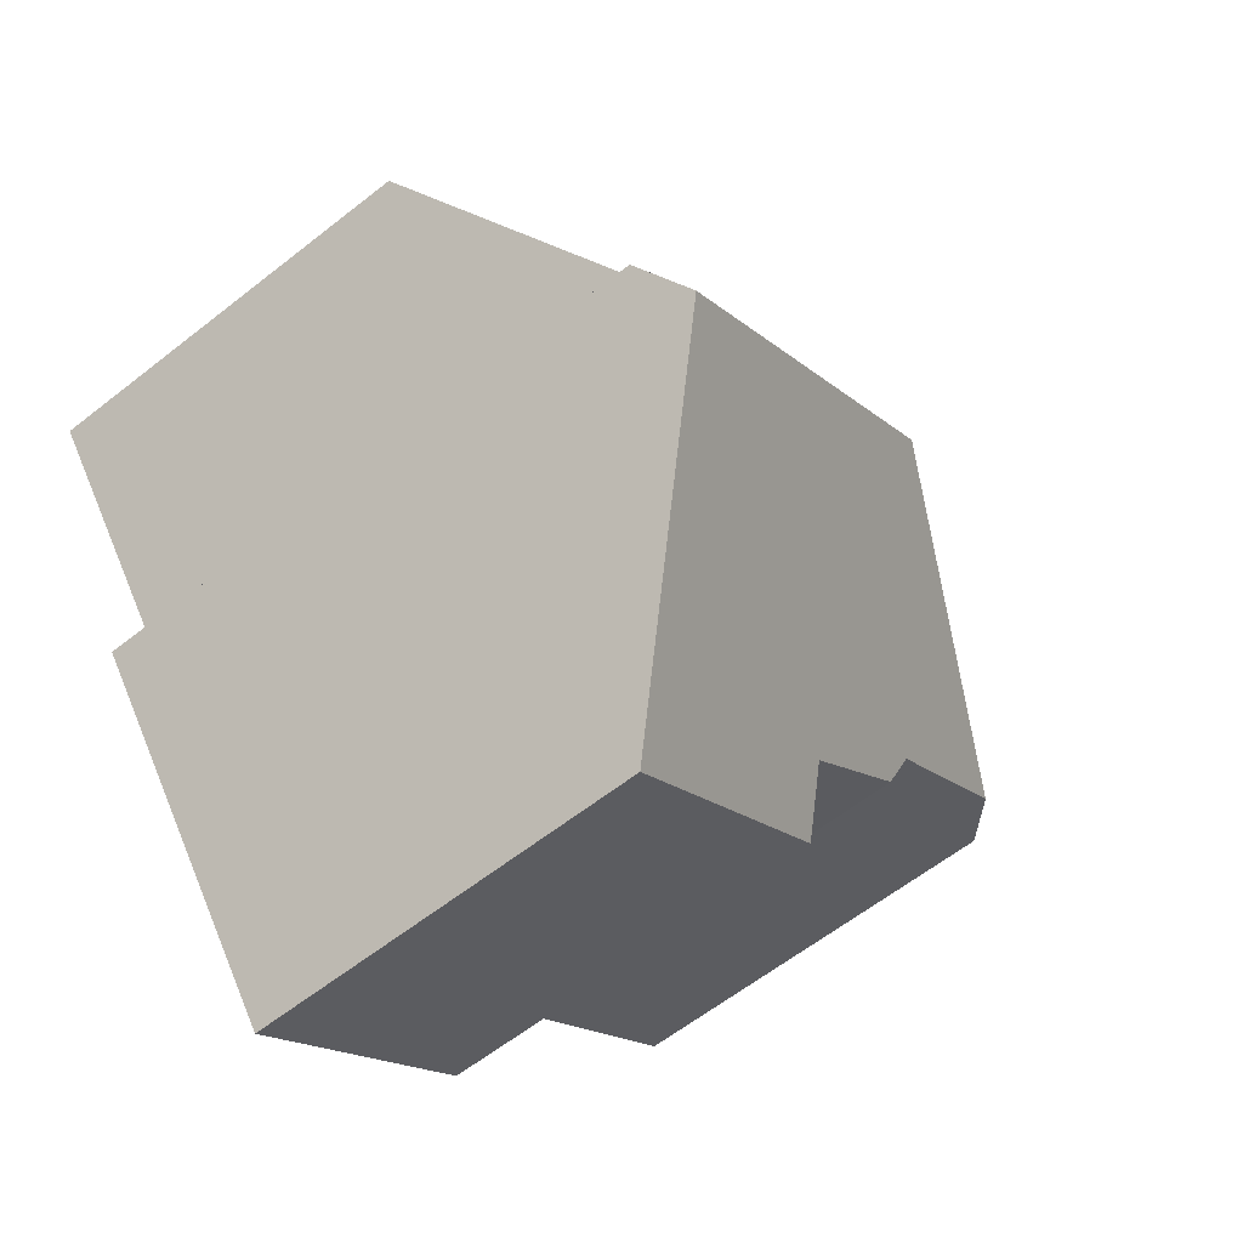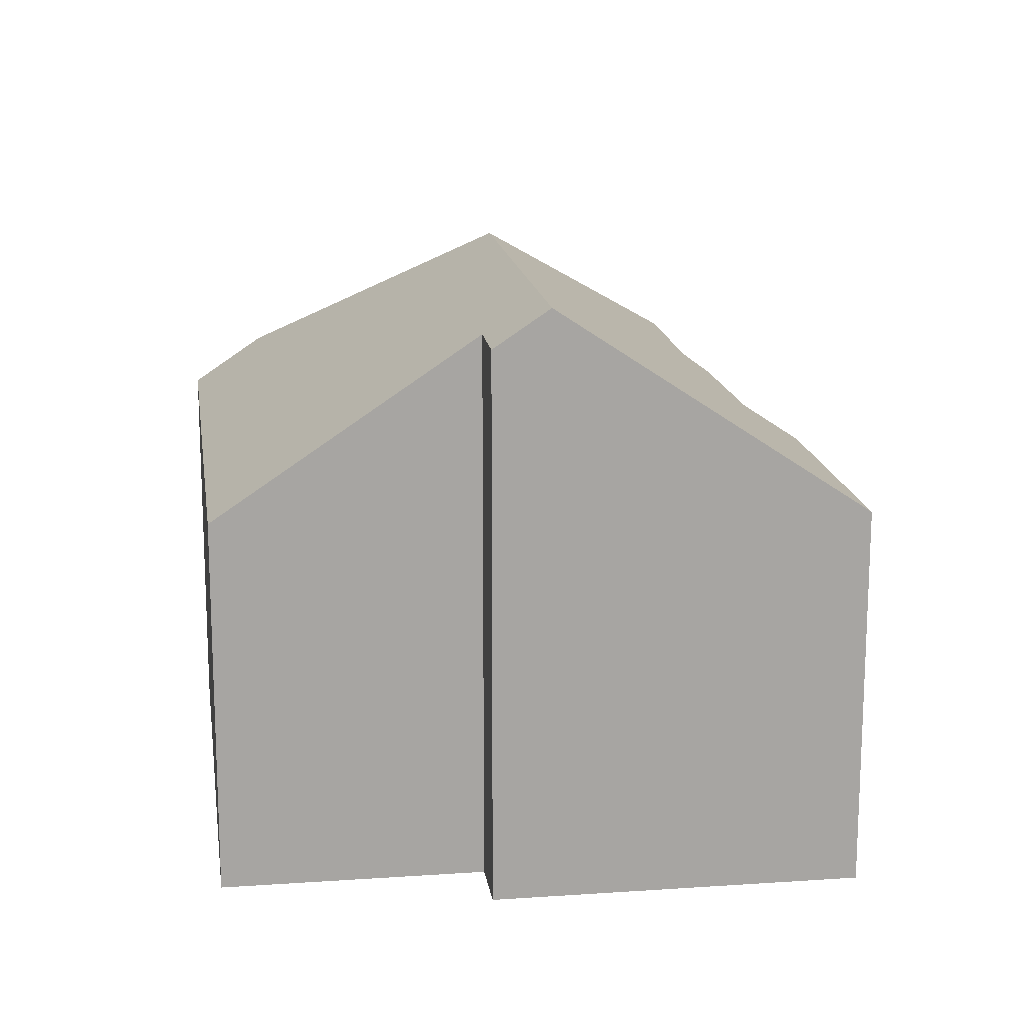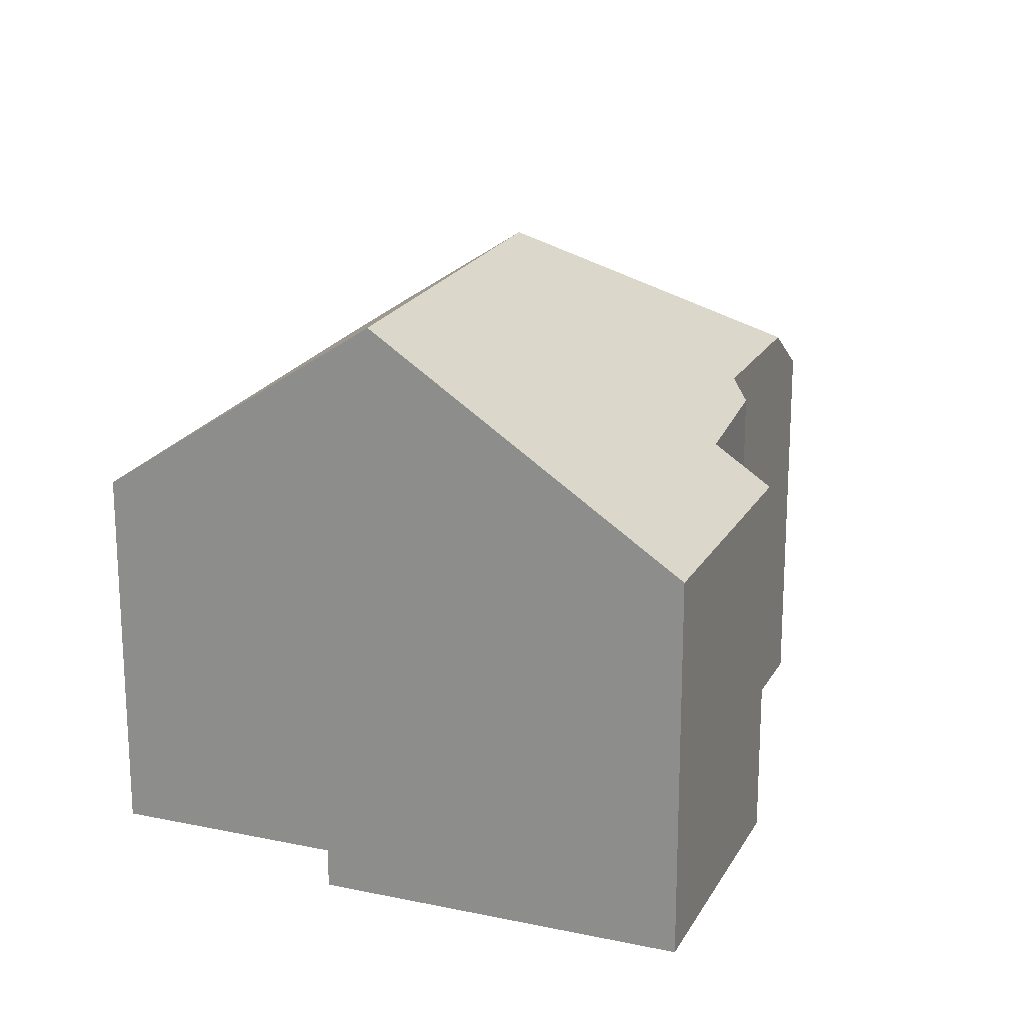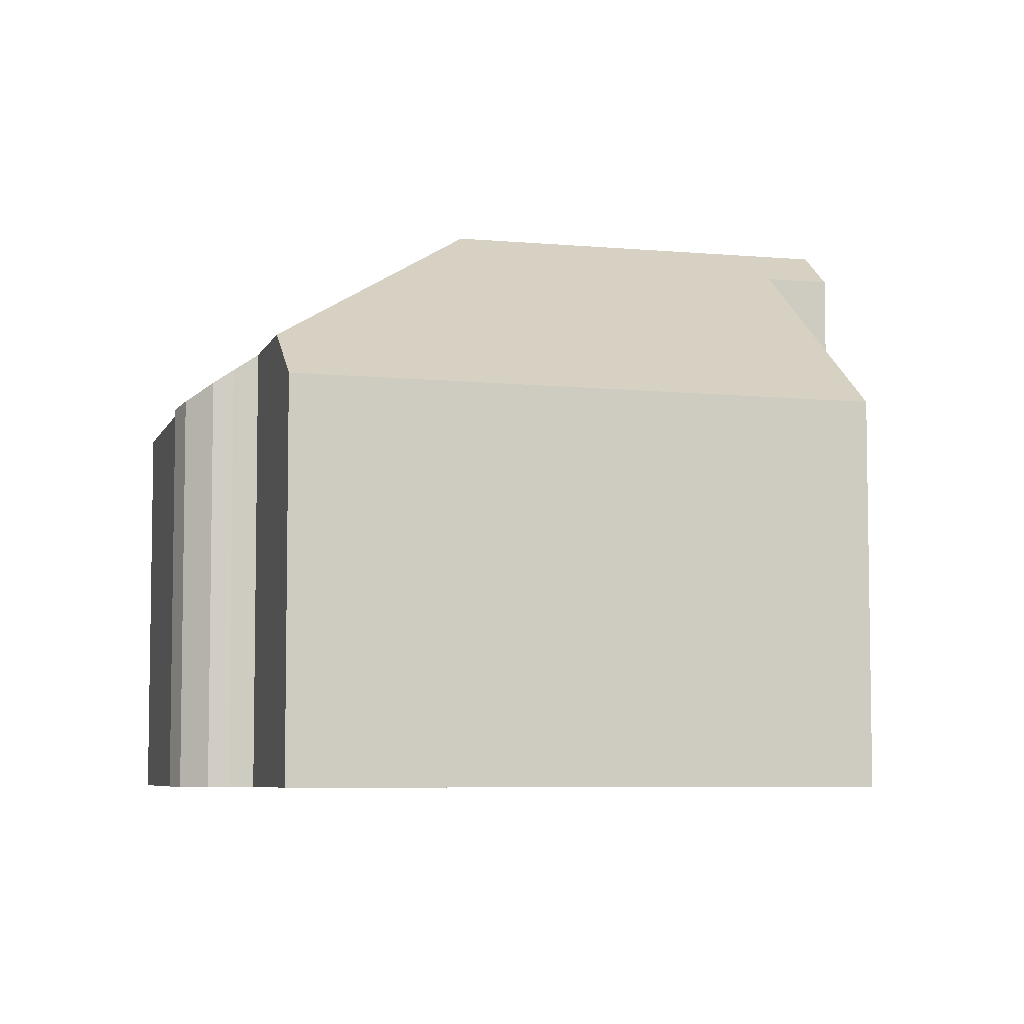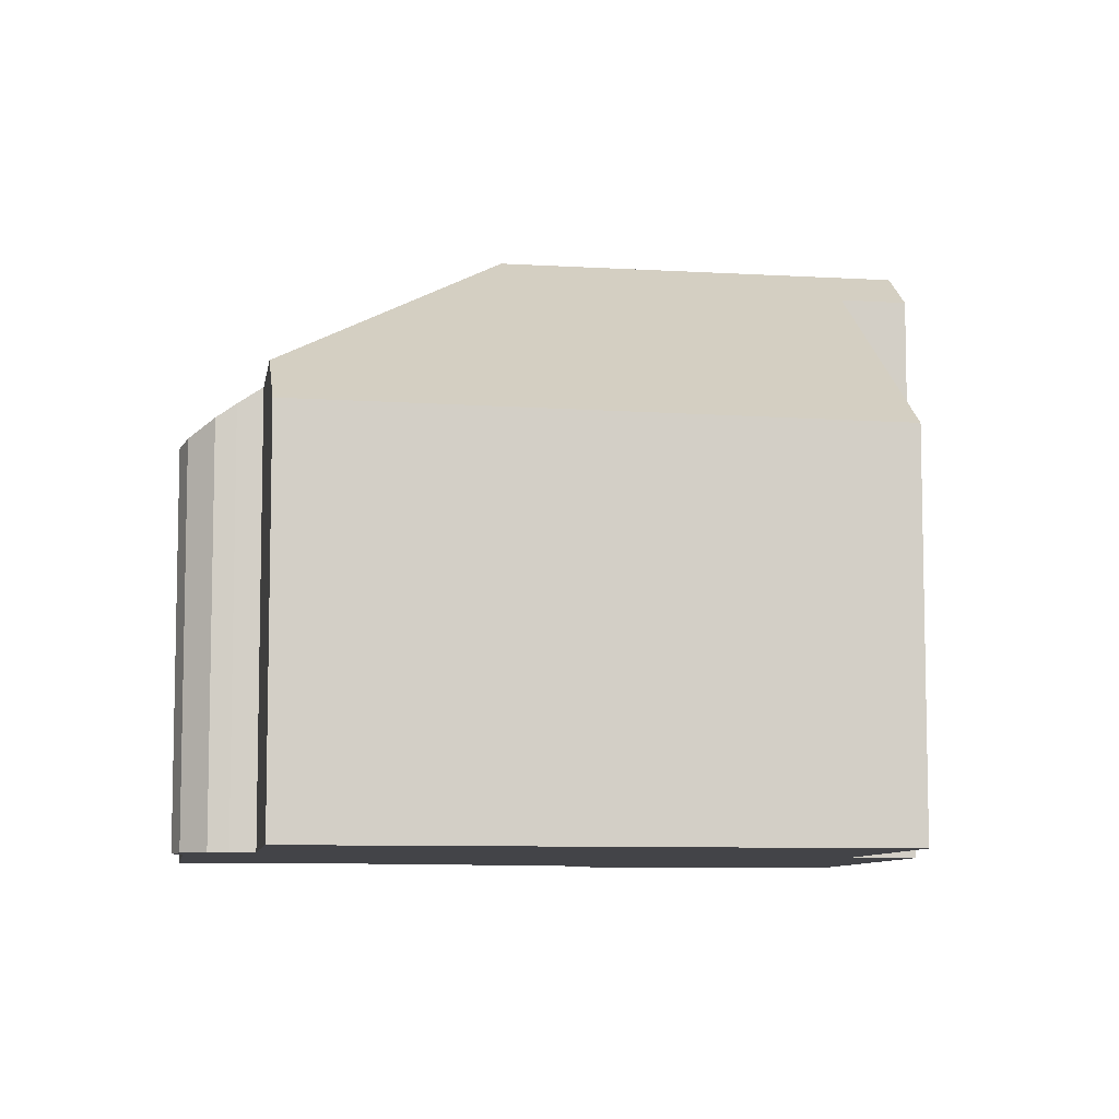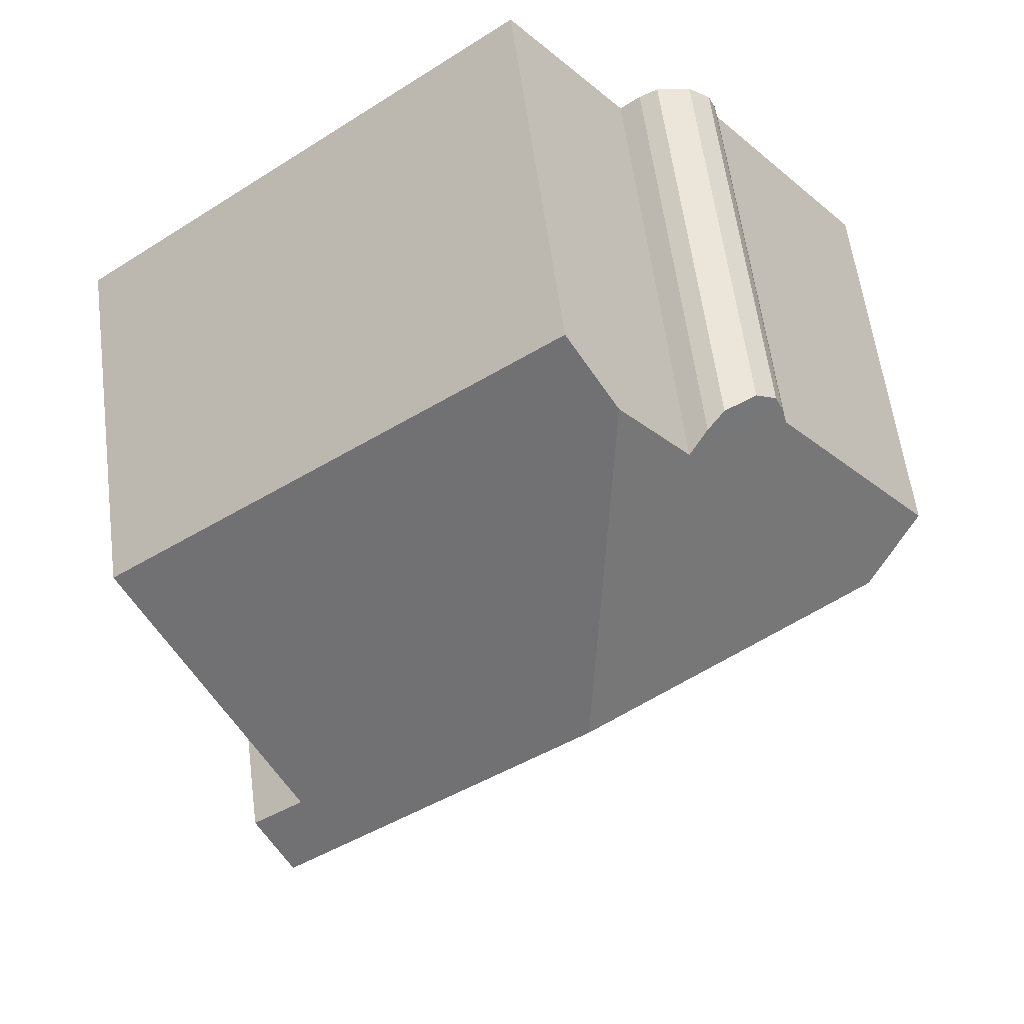
<metadata>
{"format":"obj","ext":"obj","renderer":"f3d","projection":"perspective","resolution":1024,"background":"white","views":[{"elev":-60.8,"azim":128.8,"up":"+Z"},{"elev":16.5,"azim":119.5,"up":"+Y"},{"elev":20.1,"azim":148.8,"up":"+Y"},{"elev":-6.2,"azim":22.8,"up":"+Y"},{"elev":-8.2,"azim":28.7,"up":"+Y"},{"elev":58.9,"azim":172.6,"up":"+Z"}]}
</metadata>
<code>
v  21.66 9.751 1.052
v  8.728 11.13 8.615
v  9.87 9.877 10.1
v  9.816 15.26 -0.11
v  17.51 14.3 -4.35
v  17.96 15.26 -6.534
v  18.85 14.29 -5.381
v  7.176 9.822 -8.389
v  13.06 9.885 -12.91
v  8.087 10.82 -7.202
v  5.367 10.94 -4.832
v  5.154 11.31 -3.959
v  1.494 11.27 -1.147
v  6.39 10.71 6.609
v  6.891 11.13 6.224
v  5.929 10.37 6.848
v  0 10.01 6.131e-16
v  4.197 10.01 5.465
v  4.306 9.891 5.904
v  4.495 9.822 6.32
v  5.052 9.947 6.739
v  18.85 3.295e-16 -5.381
v  13.06 7.906e-16 -12.91
v  17.96 4.001e-16 -6.534
v  17.51 2.664e-16 -4.35
v  21.66 -6.442e-17 1.052
v  7.176 5.137e-16 -8.389
v  5.367 2.959e-16 -4.832
v  8.087 4.41e-16 -7.202
v  5.154 2.424e-16 -3.959
v  0 0 0
v  1.494 7.023e-17 -1.147
v  4.197 -3.346e-16 5.465
v  4.306 -3.615e-16 5.904
v  4.495 -3.87e-16 6.32
v  5.052 -4.126e-16 6.739
v  6.891 -3.811e-16 6.224
v  9.87 -6.186e-16 10.1
v  8.728 -5.275e-16 8.615
v  5.929 -4.193e-16 6.848
v  6.39 -4.047e-16 6.609
g defaultobject
f 1 2 3
f 2 1 4
f 4 1 5
f 4 5 6
f 6 5 7
f 8 6 9
f 6 8 10
f 6 10 4
f 4 10 11
f 4 11 12
f 4 12 13
f 14 15 16
f 17 4 13
f 4 17 18
f 4 18 15
f 4 15 2
f 15 18 19
f 15 19 20
f 15 20 21
f 15 21 16
f 7 9 6
f 9 7 22
f 9 22 23
f 23 22 24
f 1 25 5
f 25 1 26
f 23 8 9
f 8 23 27
f 10 28 11
f 28 10 29
f 30 13 12
f 13 30 17
f 17 30 31
f 31 30 32
f 8 29 10
f 29 8 27
f 31 18 17
f 18 31 33
f 34 20 19
f 20 34 35
f 20 36 21
f 36 20 35
f 37 2 15
f 2 37 3
f 3 37 38
f 38 37 39
f 11 30 12
f 30 11 28
f 33 19 18
f 19 33 34
f 21 40 16
f 40 21 36
f 16 41 14
f 41 16 40
f 14 37 15
f 37 14 41
f 38 1 3
f 1 38 26
f 25 7 5
f 7 25 22
f 35 40 36
f 40 35 34
f 40 34 41
f 41 34 33
f 41 33 37
f 37 33 31
f 39 26 38
f 26 39 37
f 26 37 31
f 26 31 32
f 26 32 30
f 26 30 28
f 26 28 29
f 26 29 25
f 25 29 27
f 25 27 23
f 25 23 22
f 22 23 24

</code>
